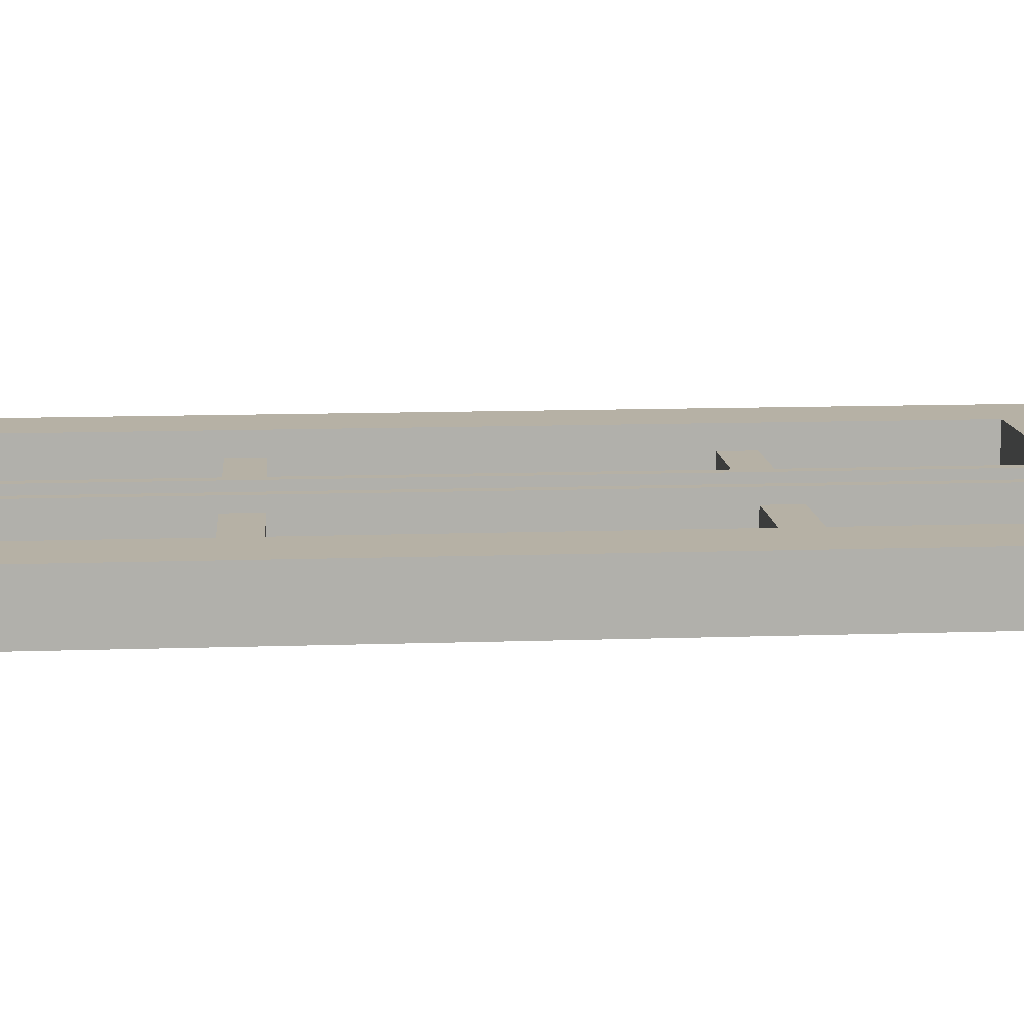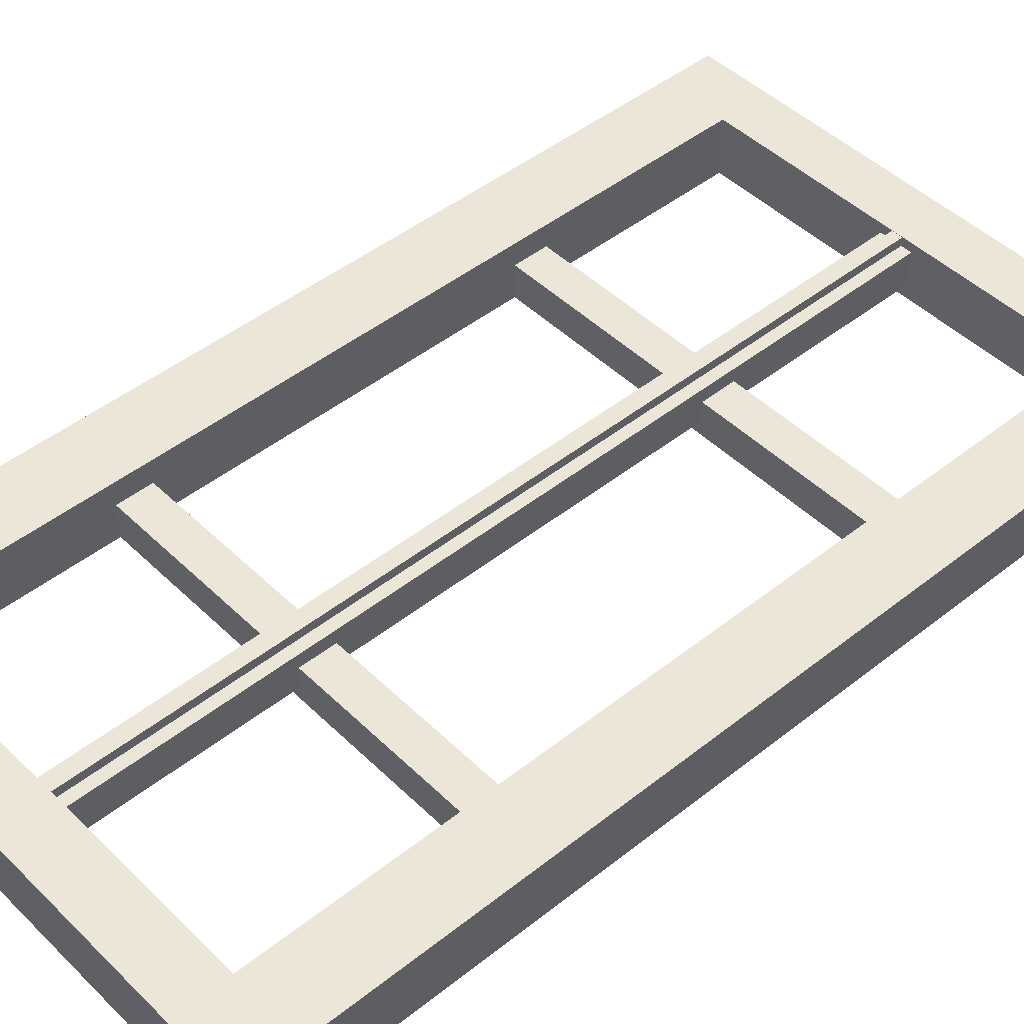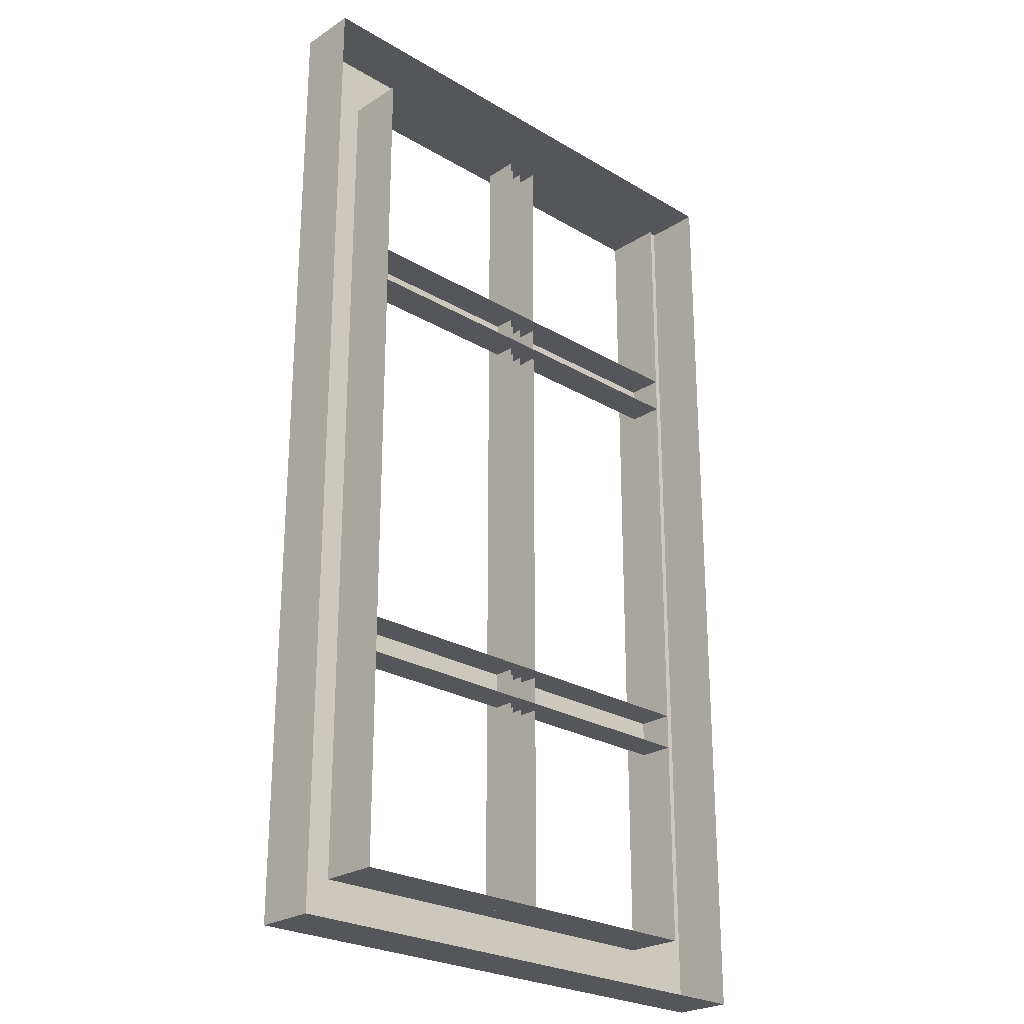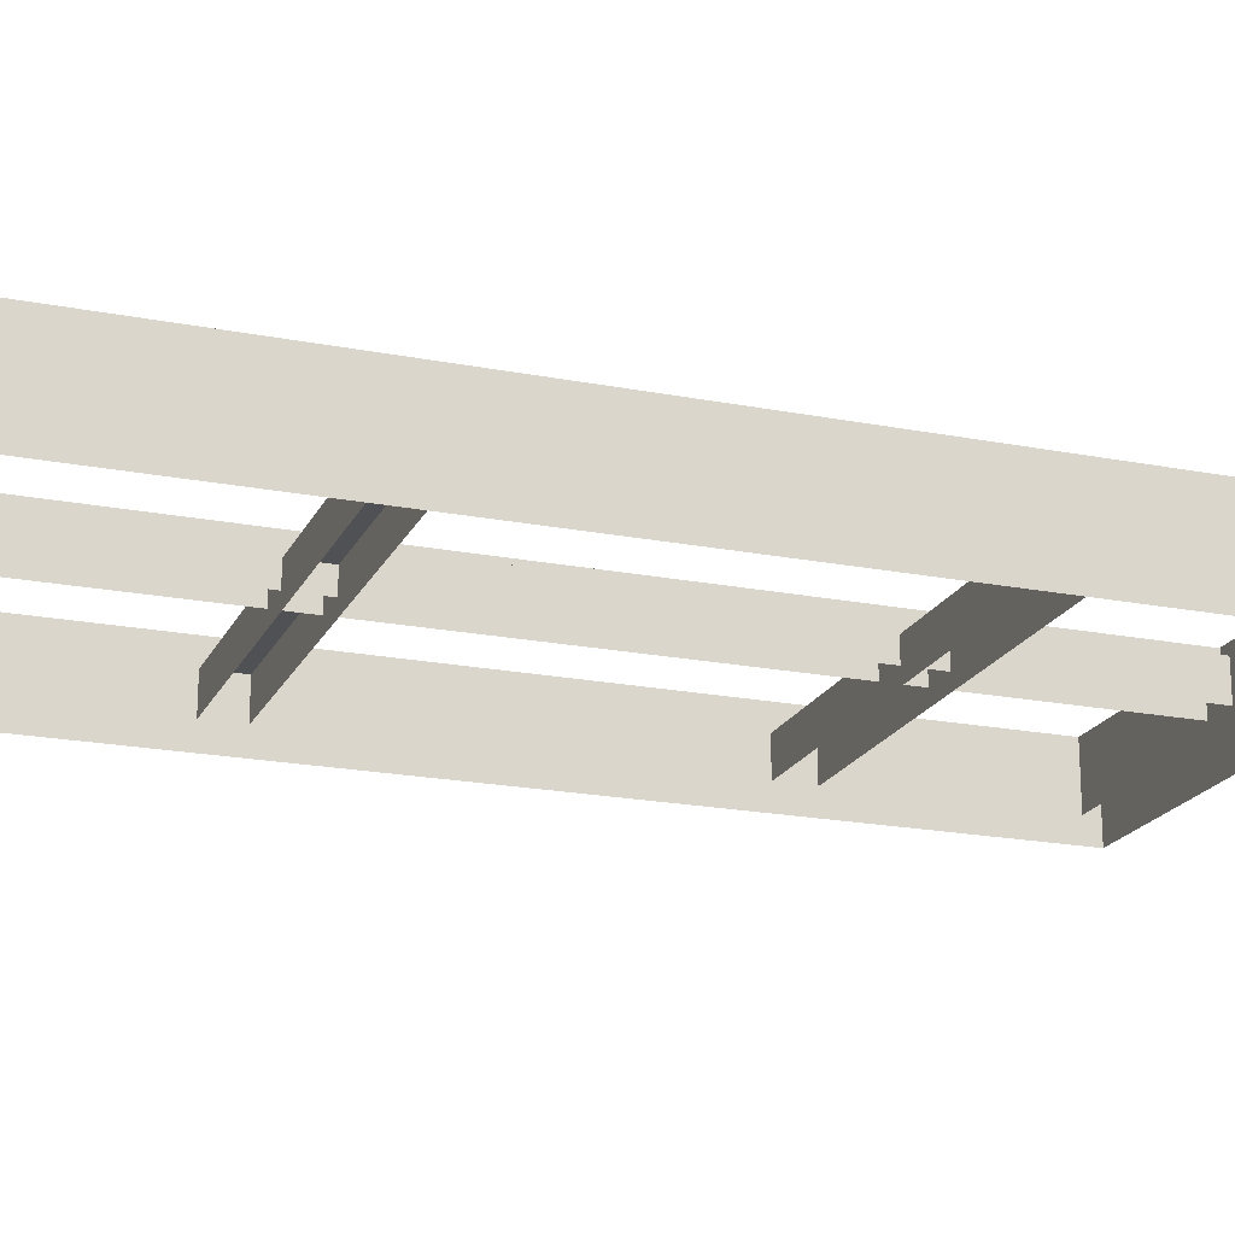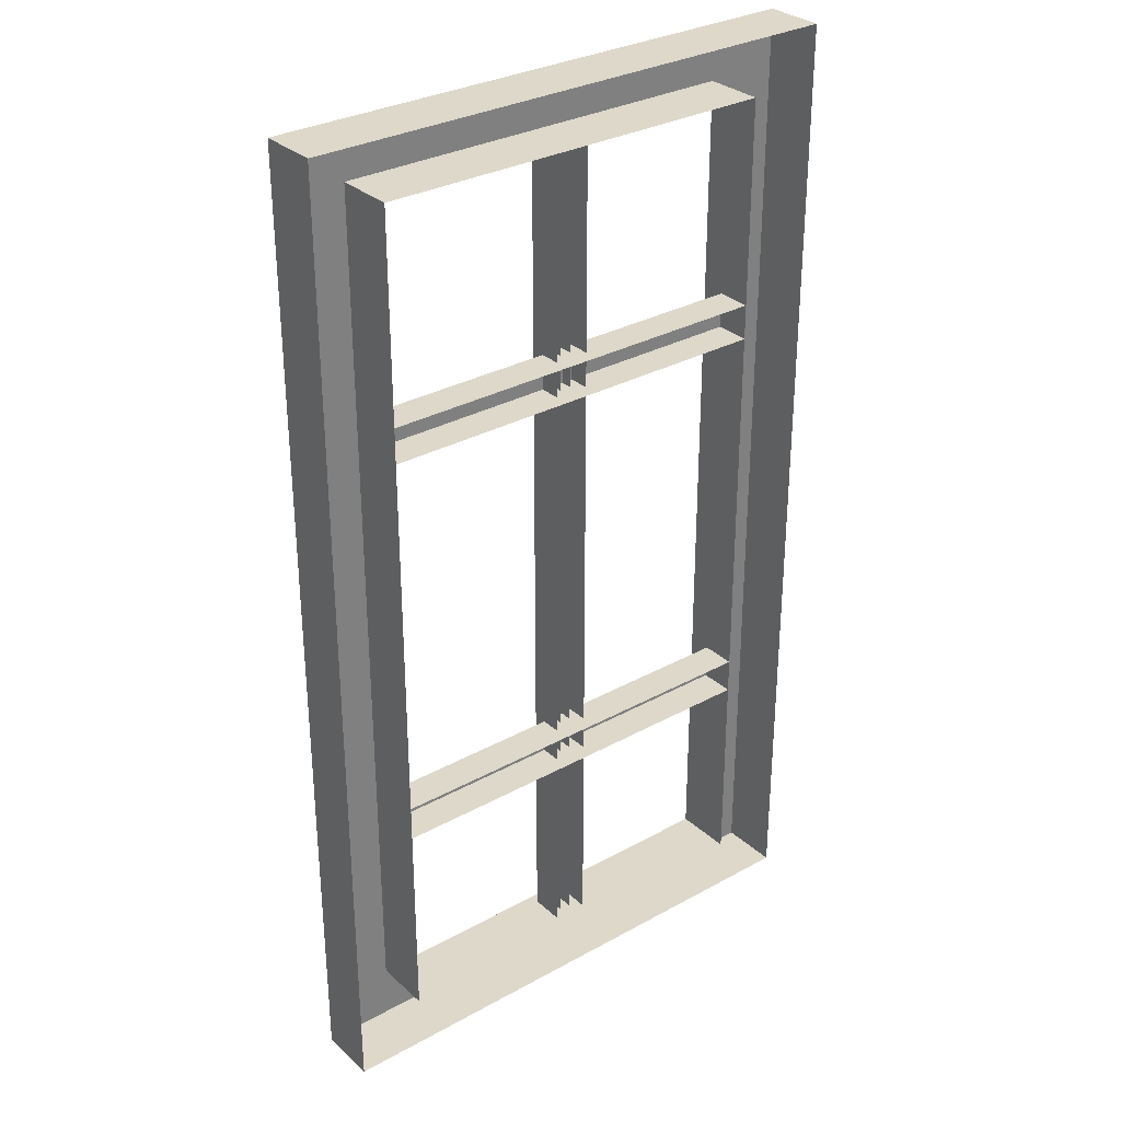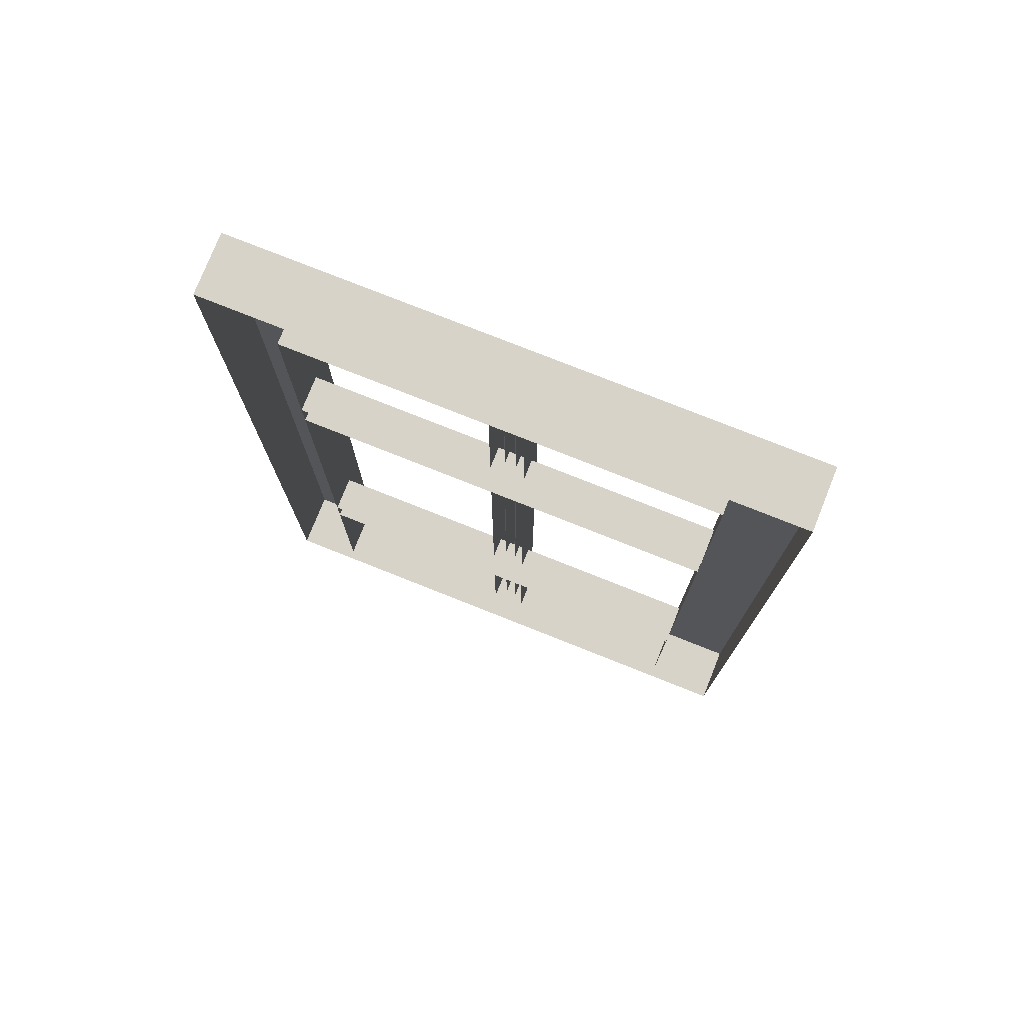
<metadata>
{"format":"obj","ext":"obj","renderer":"f3d","projection":"perspective","resolution":1024,"background":"white","views":[{"elev":12.0,"azim":85.4,"up":"+Z"},{"elev":46.3,"azim":47.8,"up":"+Z"},{"elev":-25.2,"azim":136.2,"up":"+Y"},{"elev":-19.9,"azim":70.2,"up":"+Z"},{"elev":31.0,"azim":141.6,"up":"+Y"},{"elev":76.9,"azim":-158.3,"up":"+Y"}]}
</metadata>
<code>
v -0.000817 0.8198 -0.025
v -0.2336 0.8198 -0.025
v -0.2336 0 -0.025
v 0.2336 0 -0.025
v 0.2336 0.8198 -0.025
v -0.000817 0.8198 -0.025
v -0.001105 0.7737 -0.025
v 0.1743 0.7737 -0.025
v 0.1743 0.04608 -0.025
v -0.1723 0.04608 -0.025
v -0.1723 0.7737 -0.025
v -0.001105 0.7737 -0.025
v -0.000817 0.8198 0.025
v -0.2336 0.8198 0.025
v -0.2336 0 0.025
v 0.2336 0 0.025
v 0.2336 0.8198 0.025
v -0.000817 0.8198 0.025
v -0.001105 0.7737 0.025
v 0.1743 0.7737 0.025
v 0.1743 0.04608 0.025
v -0.1723 0.04608 0.025
v -0.1723 0.7737 0.025
v -0.001105 0.7737 0.025
v -0.1723 0.5689 -0.025
v 0.1743 0.5689 -0.025
v -0.1723 0.5689 0.005
v 0.1743 0.5689 0.005
v -0.1723 0.5989 0.005
v 0.1743 0.5989 0.005
v -0.1723 0.5989 -0.025
v 0.1743 0.5989 -0.025
v -0.01525 0.7737 -0.01308
v -0.01525 0.04608 -0.01308
v -0.01525 0.7737 0.01692
v -0.01525 0.04608 0.01692
v 0.01361 0.7737 0.01692
v 0.01361 0.04608 0.01692
v 0.01361 0.7737 -0.01308
v 0.01361 0.04608 -0.01308
v -0.005677 0.7737 -0.005414
v -0.005677 0.04608 -0.005414
v -0.005677 0.7737 0.02459
v -0.005677 0.04608 0.02459
v 0.004043 0.7737 0.02459
v 0.004043 0.04608 0.02459
v 0.004043 0.7737 -0.005414
v 0.004043 0.04608 -0.005414
v -0.1723 0.2218 -0.025
v 0.1743 0.2218 -0.025
v -0.1723 0.2218 0.005
v 0.1743 0.2218 0.005
v -0.1723 0.2518 0.005
v 0.1743 0.2518 0.005
v -0.1723 0.2518 -0.025
v 0.1743 0.2518 -0.025
g windowFrame_5
f 20 17 18 19
f 1 2 14 13
f 2 3 15 14
f 3 4 16 15
f 4 5 17 16
f 5 6 18 17
f 7 8 20 19
f 8 9 21 20
f 9 10 22 21
f 10 11 23 22
f 11 12 24 23
f 25 26 28 27
f 27 28 30 29
f 29 30 32 31
f 33 34 36 35
f 35 36 38 37
f 37 38 40 39
f 41 42 44 43
f 43 44 46 45
f 45 46 48 47
f 49 50 52 51
f 51 52 54 53
f 53 54 56 55
f 22 15 16 21
f 13 14 23 24
f 23 14 15 22
f 21 16 17 20

</code>
